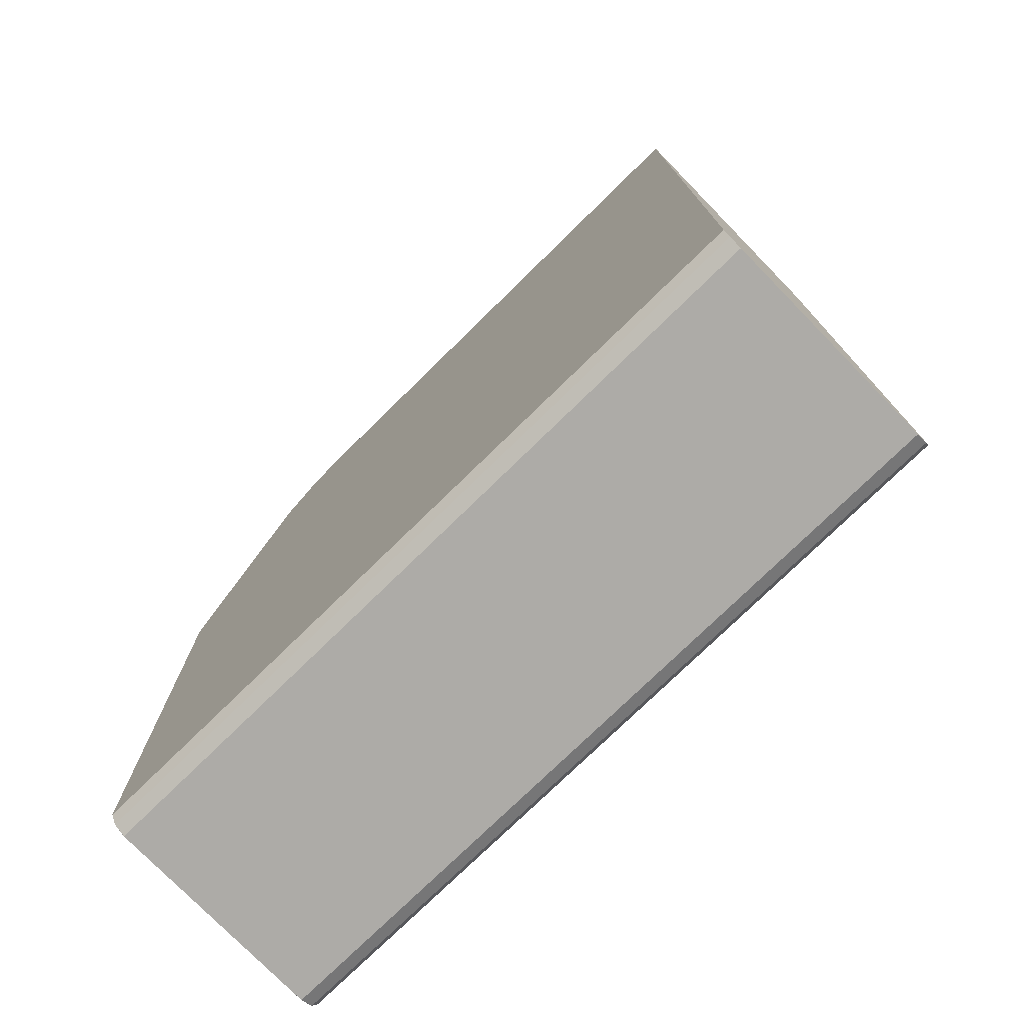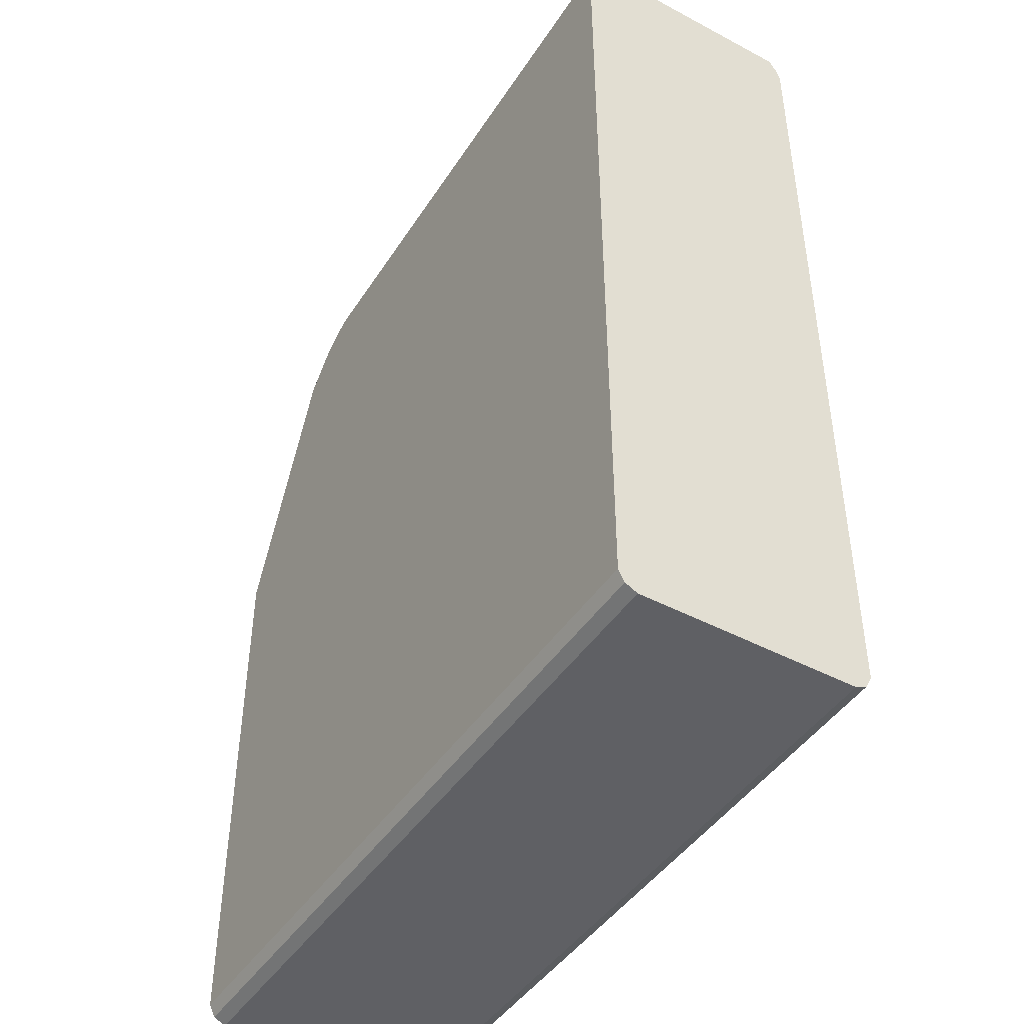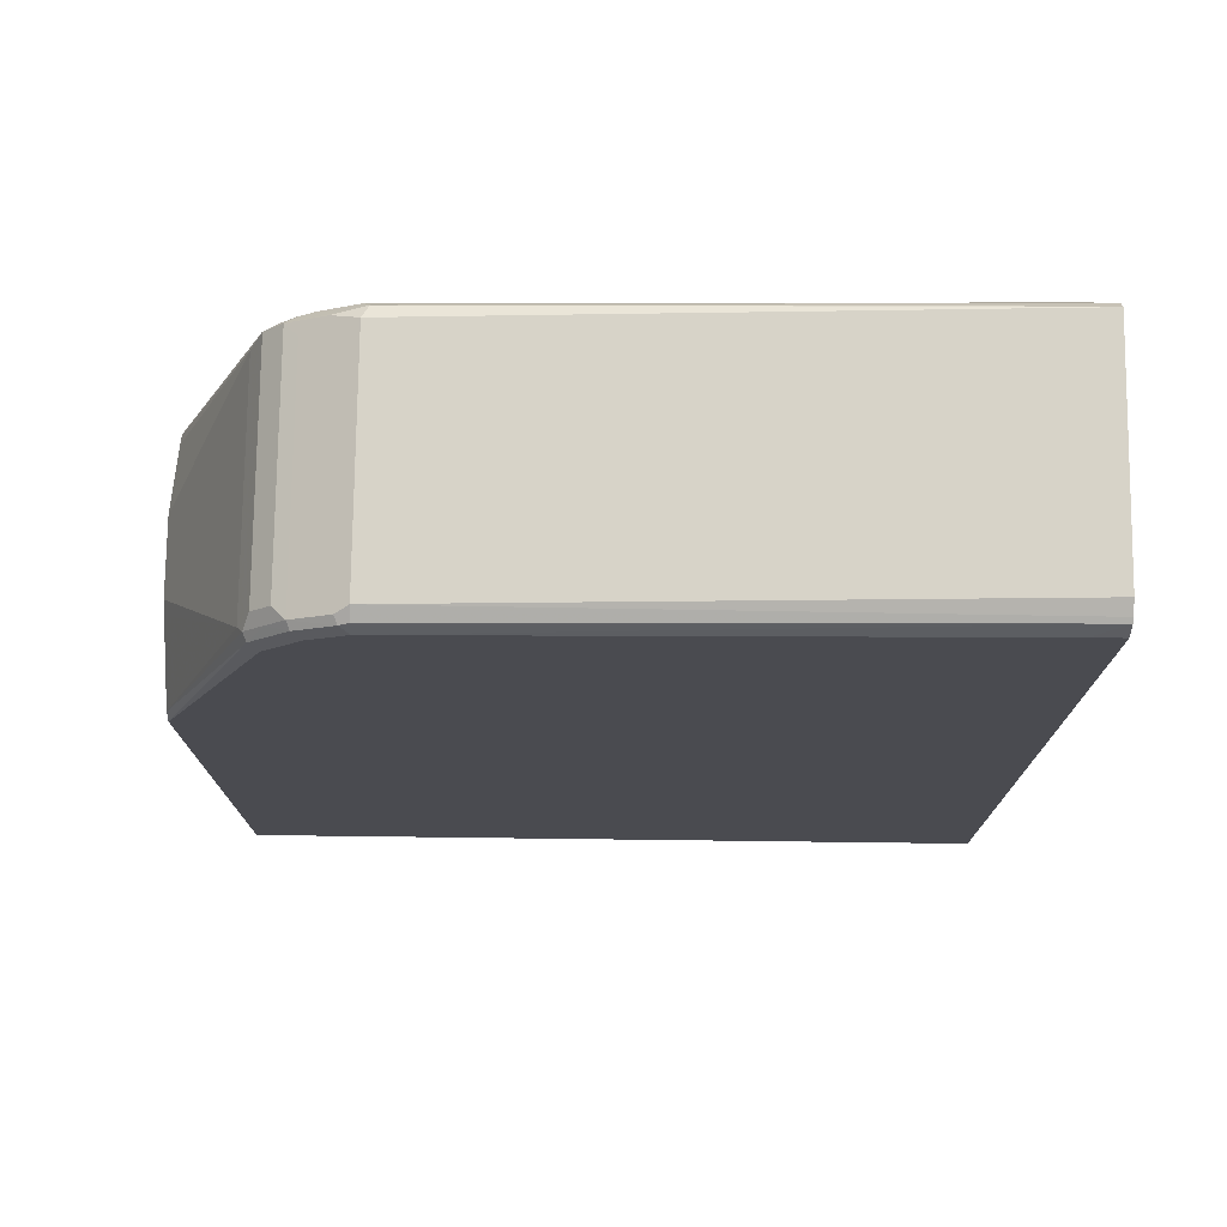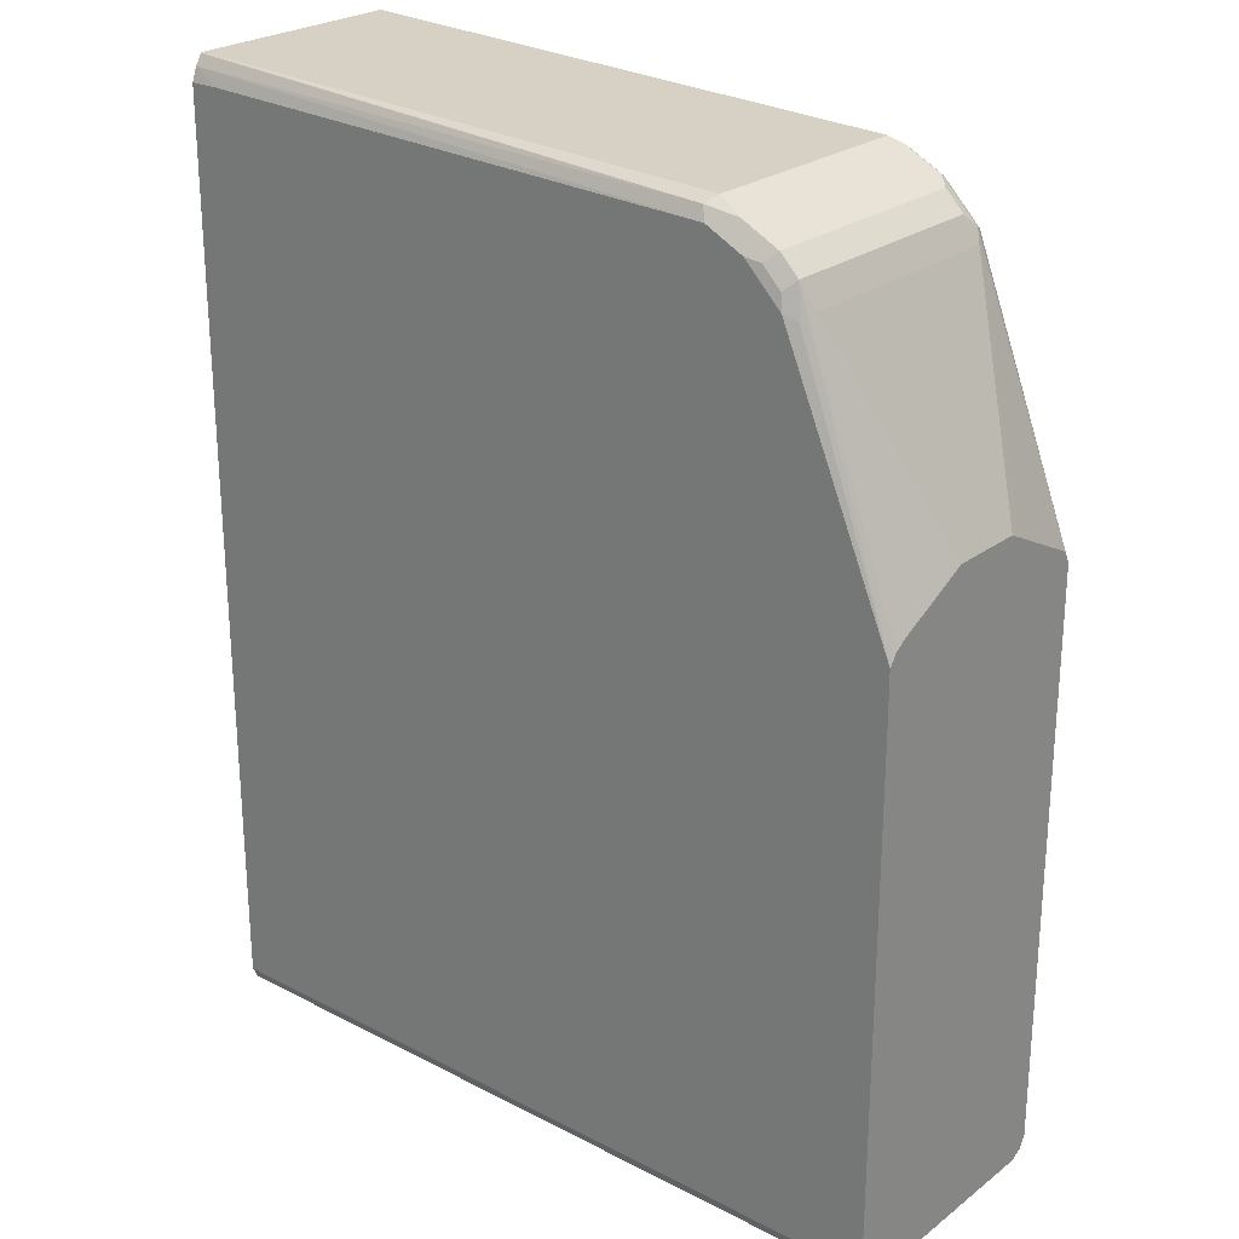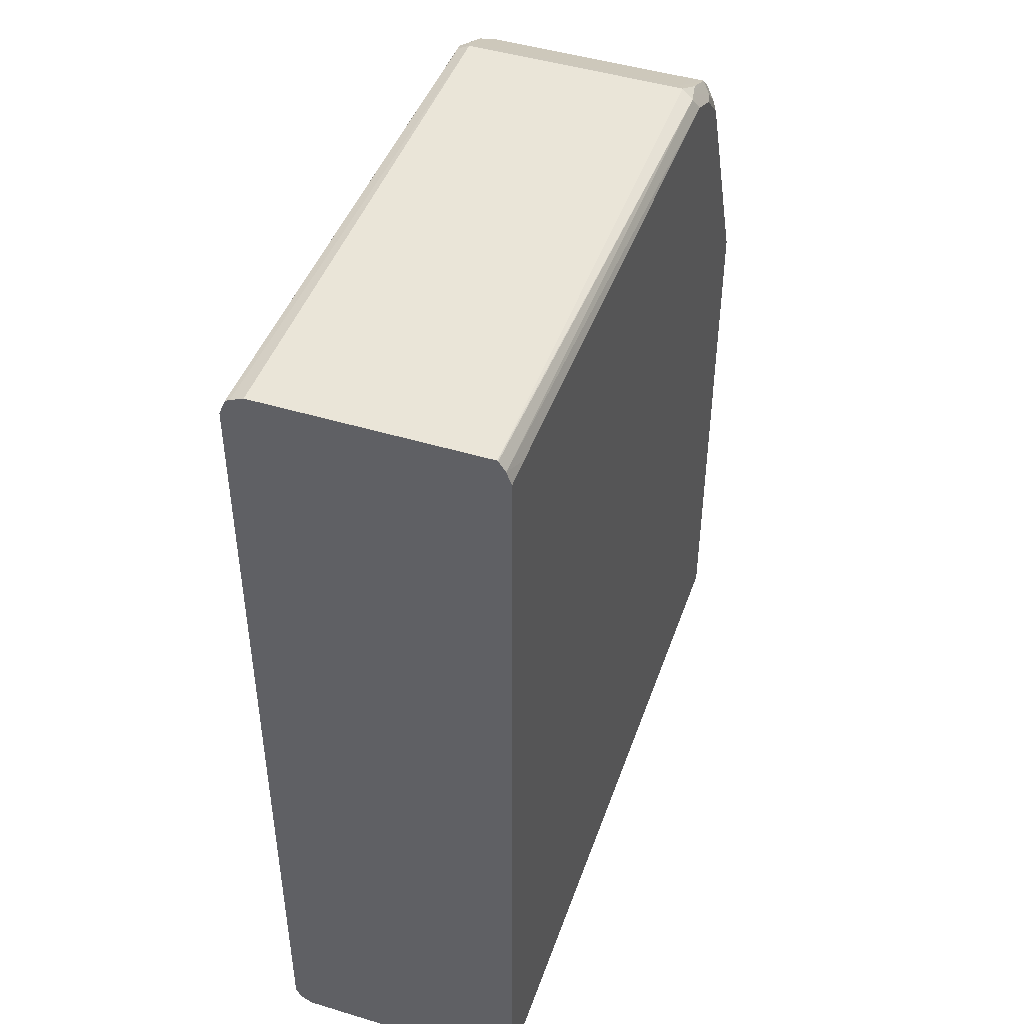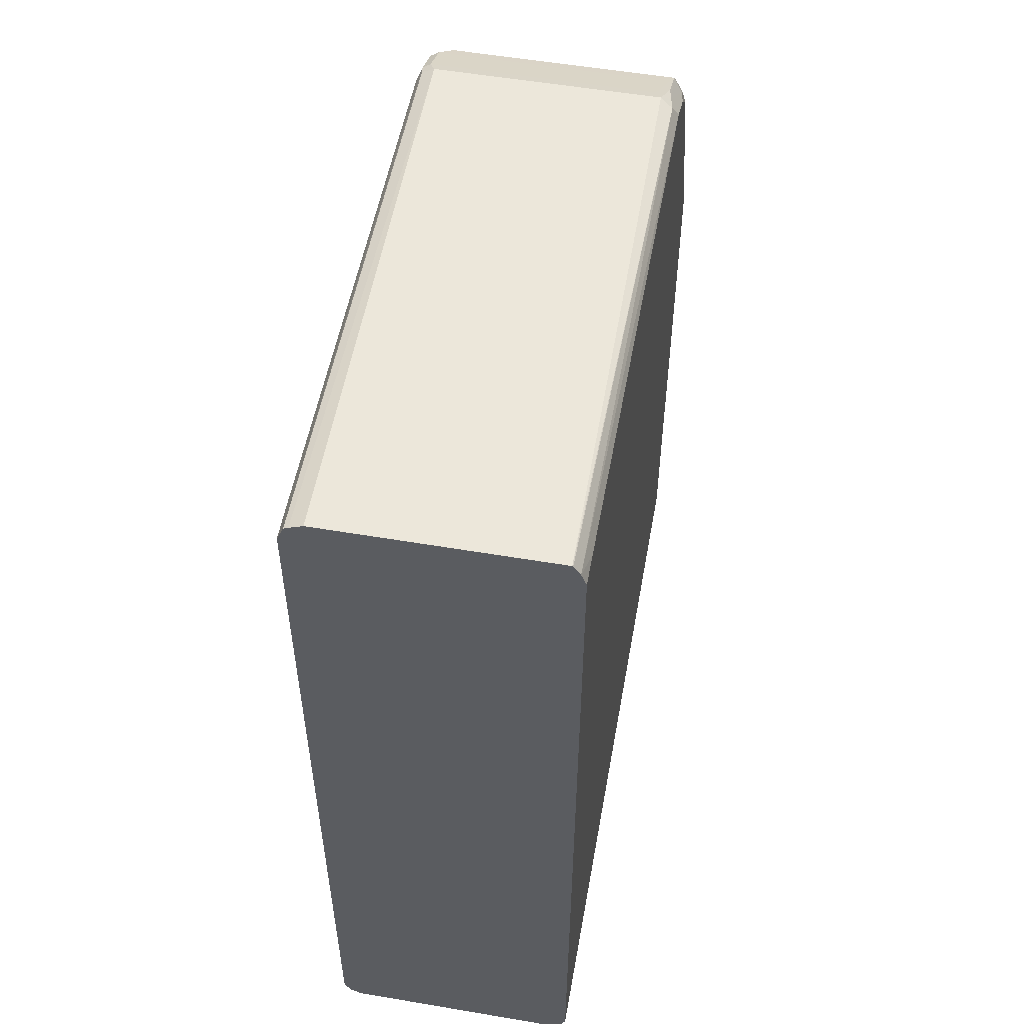
<metadata>
{"format":"obj","ext":"obj","renderer":"f3d","projection":"perspective","resolution":1024,"background":"white","views":[{"elev":-76.4,"azim":44.3,"up":"+Z"},{"elev":-45.2,"azim":58.5,"up":"+Z"},{"elev":75.6,"azim":0.7,"up":"+Z"},{"elev":25.0,"azim":-140.2,"up":"+Z"},{"elev":46.5,"azim":109.0,"up":"+Z"},{"elev":54.6,"azim":100.2,"up":"+Z"}]}
</metadata>
<code>
v 0.2471 -0.05566 -0.4824
v 0.2471 0.05566 -0.4824
v 0.2471 -0.06184 -0.4793
v -0.1299 -0.05566 -0.4824
v -0.1299 0.05566 -0.4824
v 0.2471 0.06184 -0.4793
v 0.2471 -0.06494 -0.4731
v -0.1299 -0.06184 -0.4793
v -0.1299 -0.05579 -0.4823
v -0.1299 -0.05559 -0.4824
v -0.1299 0.04644 -0.4824
v -0.1299 0.0557 -0.4824
v -0.1299 0.06184 -0.4793
v 0.2471 0.06297 -0.477
v -0.1299 -0.06494 -0.4731
v 0.2471 -0.06494 -0.01858
v -0.1299 -0.06486 -0.4732
v -0.1299 0.06494 -0.473
v -0.1299 0.06494 -0.4731
v 0.2471 0.06494 -0.4731
v -0.1299 -0.06494 -0.473
v 0.2471 -0.06159 -0.01043
v 0.2319 -0.06494 -0.01858
v -0.1299 0.06494 -0.2041
v 0.2471 0.06494 -0.01858
v -0.1299 -0.06494 -0.2041
v 0.2471 -0.05934 -0.009307
v -0.03708 -0.05566 -0.01858
v -0.03708 -0.06184 -0.02166
v -0.04173 -0.06261 -0.02319
v -0.03708 -0.06494 -0.02785
v -0.1299 0.06491 -0.1948
v -0.1299 0.06494 -0.1856
v 0.2319 0.06494 -0.01858
v 0.2471 0.06241 -0.01182
v -0.1299 -0.06494 -0.1856
v -0.1299 -0.0649 -0.1855
v 0.2471 -0.05271 -0.006371
v -0.04328 -0.05875 -0.02166
v -0.03708 0.05566 -0.01858
v -0.06181 -0.05875 -0.03093
v -0.0603 -0.06261 -0.03251
v -0.05565 -0.06494 -0.03713
v -0.1299 0.06486 -0.1855
v -0.08038 0.06184 -0.0588
v -0.07421 0.06494 -0.05567
v -0.03708 0.06494 -0.02785
v 0.2471 0.05903 -0.006744
v -0.03398 0.06184 -0.02166
v -0.07421 -0.06494 -0.05567
v -0.07883 -0.06261 -0.05106
v -0.1299 -0.06185 -0.1794
v 0.2471 0.05861 -0.006371
v -0.04328 0.05257 -0.02166
v -0.04173 0.0603 -0.02319
v -0.04945 0.05875 -0.02478
v -0.06801 -0.05257 -0.03405
v -0.07111 -0.05875 -0.0402
v -0.06181 0.05257 -0.03093
v -0.1299 0.06121 -0.18
v -0.07727 0.05875 -0.04333
v -0.07883 0.0603 -0.05106
v -0.07266 0.06339 -0.04794
v -0.05565 0.06494 -0.03713
v -0.08038 -0.05875 -0.04952
v -0.1299 -0.02473 -0.1608
v -0.08348 -0.05566 -0.05567
v -0.06801 0.05875 -0.03405
v -0.06336 0.06339 -0.03867
v -0.07727 -0.05257 -0.04333
v -0.1299 0.05572 -0.1764
v -0.08348 0.05566 -0.05567
v -0.1299 -0.01848 -0.1577
v -0.1299 0.02789 -0.1624
v -0.1299 0.02473 -0.1608
v -0.1299 0.01861 -0.1578
v -0.1299 0.009331 -0.1577
f 39 59 41
f 39 54 59
f 37 51 52
f 42 58 51
f 40 53 49
f 36 50 51
f 36 51 37
f 40 49 55
f 41 68 57
f 40 56 68
f 40 68 54
f 41 57 58
f 41 58 42
f 41 59 68
f 35 49 48
f 40 55 56
f 35 47 49
f 26 36 37
f 33 45 46
f 42 51 50
f 25 34 35
f 27 38 28
f 28 39 30
f 28 30 29
f 28 38 53
f 28 53 40
f 28 40 54
f 28 54 39
f 30 39 41
f 30 41 42
f 30 42 43
f 30 43 31
f 32 44 33
f 33 44 45
f 34 47 35
f 42 50 43
f 72 75 76
f 44 61 62
f 60 71 72
f 60 72 61
f 61 68 63
f 61 72 67
f 61 67 70
f 63 68 69
f 63 69 64
f 65 70 67
f 66 67 73
f 67 72 77
f 67 77 73
f 71 74 72
f 72 74 75
f 72 76 77
f 24 32 33
f 58 70 65
f 57 70 58
f 57 61 70
f 57 68 61
f 44 62 45
f 45 62 46
f 46 62 61
f 46 61 63
f 46 63 64
f 47 55 49
f 47 64 55
f 44 60 61
f 48 49 53
f 51 65 52
f 52 65 67
f 52 67 66
f 54 68 59
f 55 64 69
f 55 69 68
f 55 68 56
f 51 58 65
f 22 31 23
f 8 44 32
f 22 29 30
f 2 5 13
f 2 13 6
f 3 7 15
f 3 15 8
f 4 8 9
f 4 9 10
f 5 11 12
f 5 12 13
f 6 13 14
f 7 16 23
f 7 23 31
f 7 31 43
f 7 43 50
f 7 50 36
f 7 36 26
f 1 5 2
f 7 26 21
f 1 11 5
f 1 4 10
f 22 30 31
f 1 2 6
f 1 6 14
f 1 14 20
f 1 20 25
f 1 25 35
f 1 35 48
f 1 48 53
f 1 53 38
f 1 38 27
f 1 27 22
f 1 22 16
f 1 16 7
f 1 7 3
f 1 8 4
f 1 10 11
f 7 21 15
f 1 3 8
f 8 17 21
f 13 18 19
f 13 19 14
f 14 19 20
f 15 21 17
f 16 22 23
f 18 24 33
f 18 33 46
f 18 64 47
f 18 47 34
f 18 34 25
f 18 25 20
f 18 20 19
f 22 27 28
f 8 15 17
f 22 28 29
f 8 10 9
f 8 11 10
f 18 46 64
f 8 13 12
f 8 26 37
f 8 12 11
f 8 37 52
f 8 52 66
f 8 66 73
f 8 21 26
f 8 77 76
f 8 76 75
f 8 73 77
f 8 74 71
f 8 71 60
f 8 60 44
f 8 32 24
f 8 18 13
f 8 75 74
f 8 24 18

</code>
